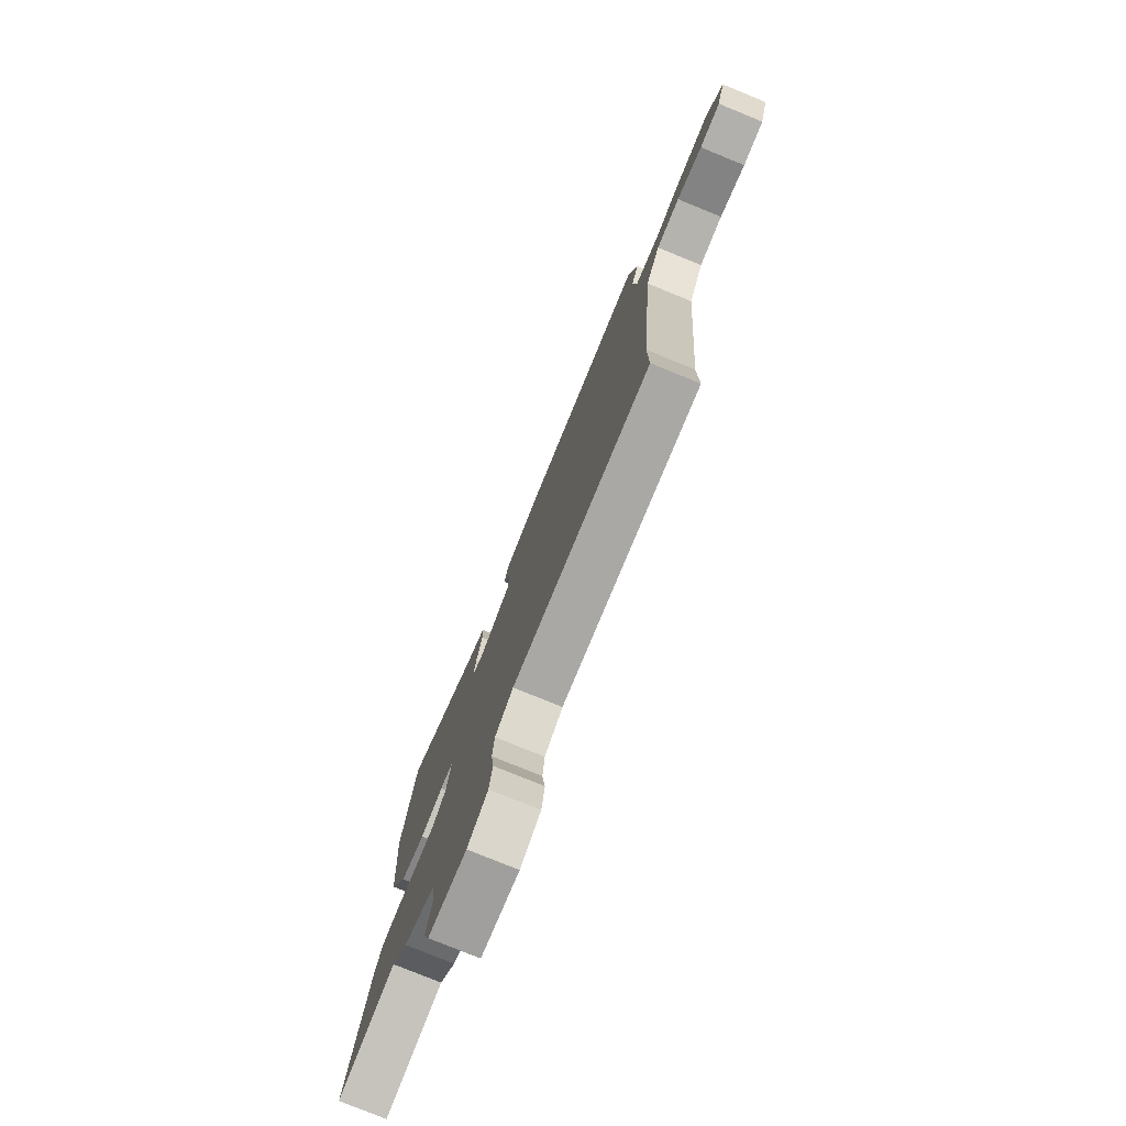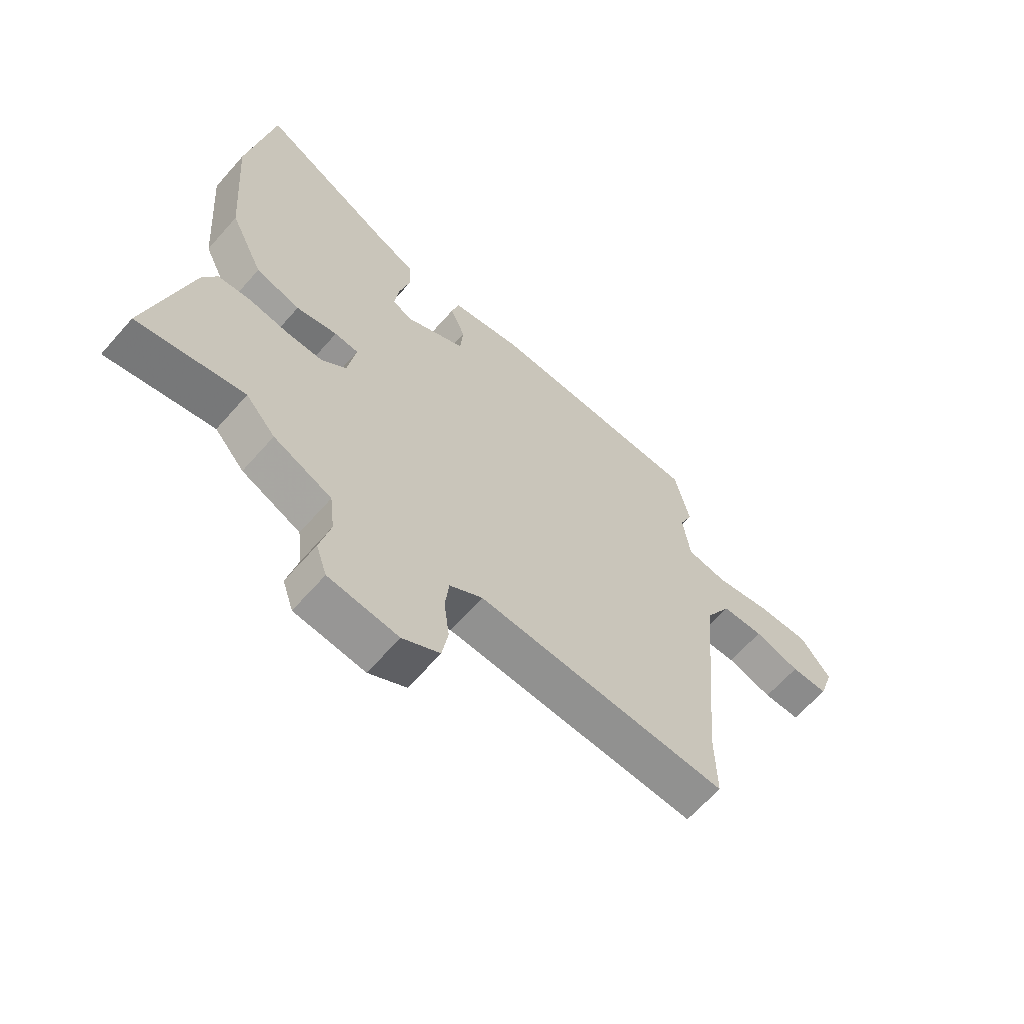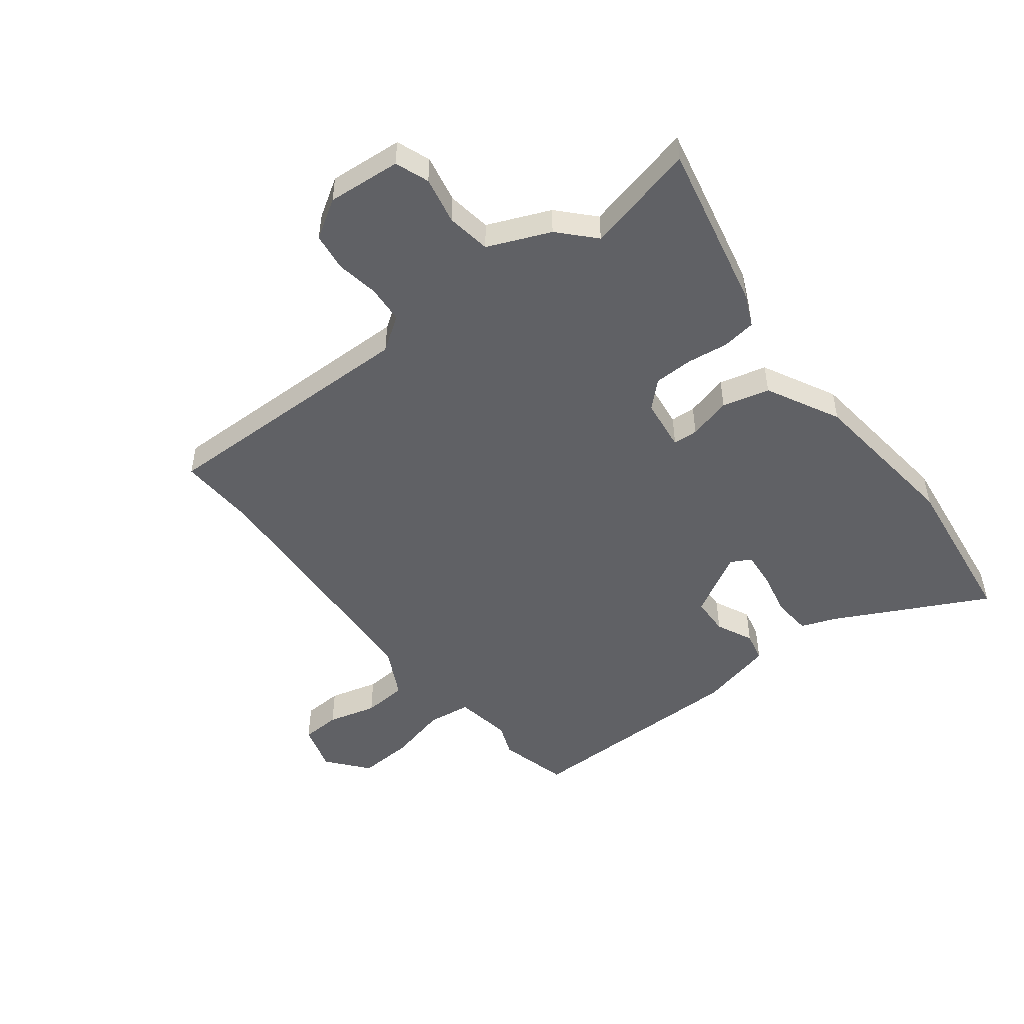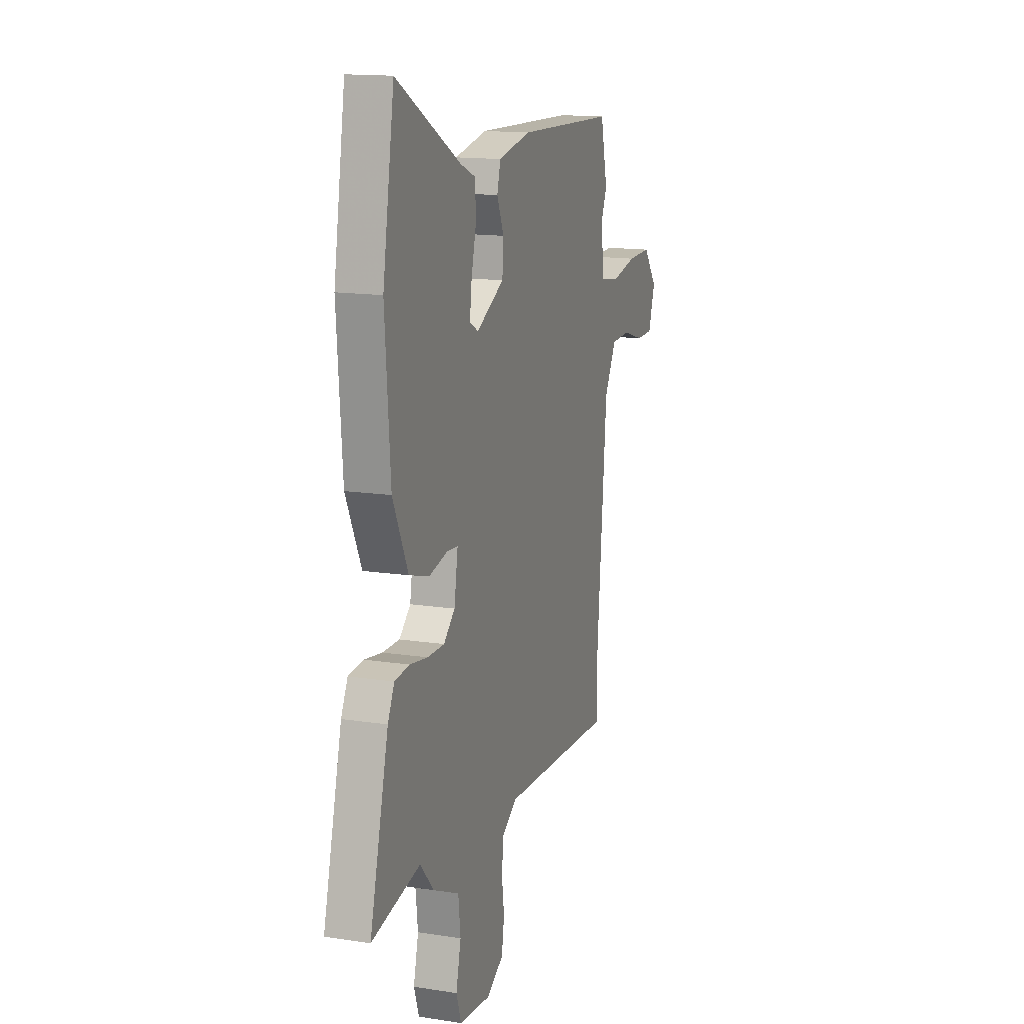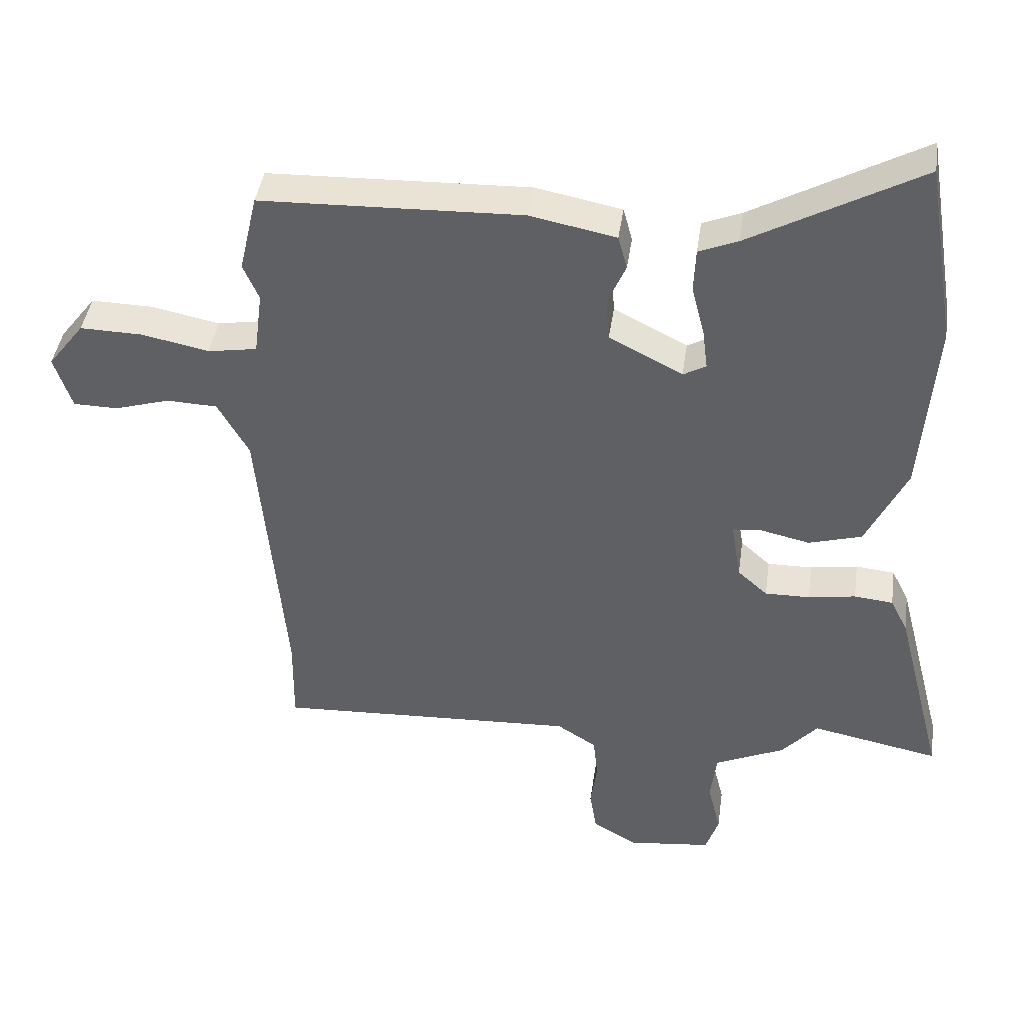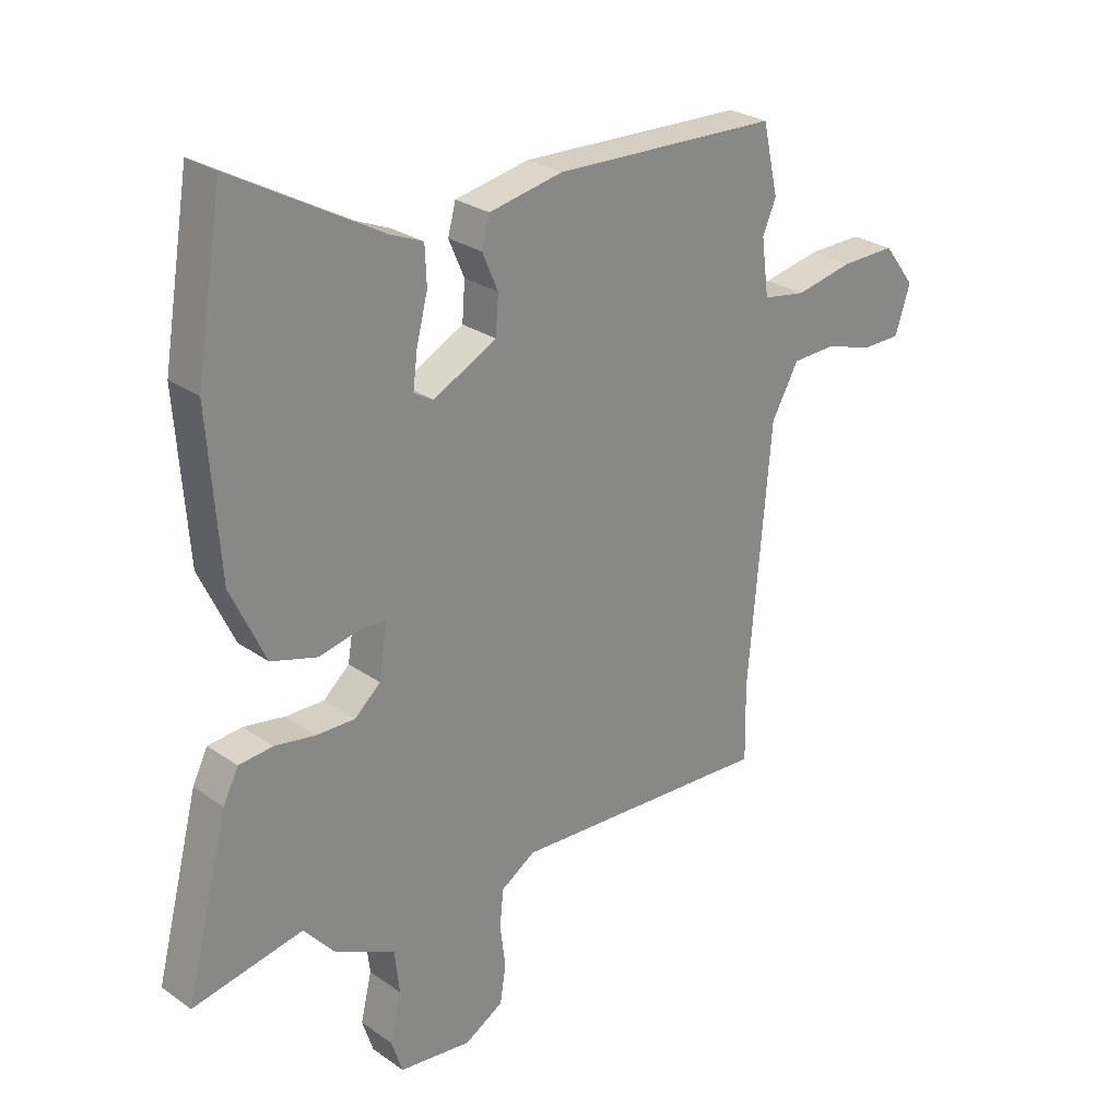
<metadata>
{"format":"obj","ext":"obj","renderer":"f3d","projection":"perspective","resolution":1024,"background":"white","views":[{"elev":-77.8,"azim":67.8,"up":"+Z"},{"elev":-64.3,"azim":-41.3,"up":"+Z"},{"elev":-49.8,"azim":-140.3,"up":"+Y"},{"elev":14.8,"azim":-71.5,"up":"+Z"},{"elev":42.5,"azim":-171.9,"up":"+Z"},{"elev":26.8,"azim":-42.6,"up":"+Z"}]}
</metadata>
<code>
v 0.499 0.07 -0.428
v 0.501 0.07 -0.566
v 0.035 0.07 -0.543
v -0.026 0.07 -0.582
v -0.033 0.07 -0.648
v -0.023 0.07 -0.723
v -0.034 0.07 -0.79
v -0.103 0.07 -0.83
v -0.232 0.07 -0.815
v -0.252 0.07 -0.755
v -0.232 0.07 -0.672
v -0.241 0.07 -0.594
v -0.349 0.07 -0.544
v -0.404 0.07 -0.481
v -0.601 0.07 -0.52
v -0.525 0.07 -0.224
v -0.498 0.07 -0.17
v -0.438 0.07 -0.164
v -0.365 0.07 -0.176
v -0.296 0.07 -0.177
v -0.25 0.07 -0.136
v -0.235 0.07 -0.044
v -0.279 0.07 -0.04
v -0.355 0.07 -0.057
v -0.437 0.07 -0.033
v -0.499 0.07 0.098
v -0.52 0.07 0.377
v -0.473 0.07 0.661
v -0.211 0.07 0.515
v -0.151 0.07 0.49
v -0.148 0.07 0.423
v -0.168 0.07 0.344
v -0.176 0.07 0.281
v -0.141 0.07 0.261
v -0.028 0.07 0.319
v -0.023 0.07 0.386
v -0.051 0.07 0.451
v -0.037 0.07 0.503
v 0.095 0.07 0.529
v 0.497 0.07 0.515
v 0.525 0.07 0.392
v 0.501 0.07 0.336
v 0.514 0.07 0.236
v 0.59 0.07 0.223
v 0.693 0.07 0.244
v 0.79 0.07 0.246
v 0.846 0.07 0.173
v 0.819 0.07 0.09
v 0.75 0.07 0.089
v 0.665 0.07 0.115
v 0.587 0.07 0.112
v 0.539 0.07 0.026
v 0.499 0 -0.428
v 0.501 0 -0.566
v 0.035 0 -0.543
v -0.026 0 -0.582
v -0.033 0 -0.648
v -0.023 0 -0.723
v -0.034 0 -0.79
v -0.103 0 -0.83
v -0.232 0 -0.815
v -0.252 0 -0.755
v -0.232 0 -0.672
v -0.241 0 -0.594
v -0.349 0 -0.544
v -0.404 0 -0.481
v -0.601 0 -0.52
v -0.525 0 -0.224
v -0.498 0 -0.17
v -0.438 0 -0.164
v -0.365 0 -0.176
v -0.296 0 -0.177
v -0.25 0 -0.136
v -0.235 0 -0.044
v -0.279 0 -0.04
v -0.355 0 -0.057
v -0.437 0 -0.033
v -0.499 0 0.098
v -0.52 0 0.377
v -0.473 0 0.661
v -0.211 0 0.515
v -0.151 0 0.49
v -0.148 0 0.423
v -0.168 0 0.344
v -0.176 0 0.281
v -0.141 0 0.261
v -0.028 0 0.319
v -0.023 0 0.386
v -0.051 0 0.451
v -0.037 0 0.503
v 0.095 0 0.529
v 0.497 0 0.515
v 0.525 0 0.392
v 0.501 0 0.336
v 0.514 0 0.236
v 0.59 0 0.223
v 0.693 0 0.244
v 0.79 0 0.246
v 0.846 0 0.173
v 0.819 0 0.09
v 0.75 0 0.089
v 0.665 0 0.115
v 0.587 0 0.112
v 0.539 0 0.026
f 48 49 50
f 47 48 50
f 46 47 50
f 45 46 50
f 44 45 50
f 43 44 50 51
f 40 41 42
f 39 40 42
f 38 39 42
f 37 38 42
f 36 37 42
f 35 36 42 43
f 43 51 52
f 35 43 52
f 34 35 52
f 29 30 31 32
f 29 32 33
f 28 29 33
f 27 28 33
f 26 27 33
f 25 26 33
f 24 25 33
f 23 24 33
f 22 23 33 34
f 17 18 19
f 16 17 19
f 15 16 19
f 14 15 19
f 14 19 20
f 13 14 20
f 12 13 20
f 9 10 11
f 8 9 11
f 7 8 11
f 6 7 11
f 5 6 11
f 4 5 11 12
f 12 20 21
f 4 12 21
f 3 4 21
f 34 52 1
f 22 34 1
f 21 22 1
f 3 21 1
f 1 2 3
f 102 101 100
f 102 100 99
f 102 99 98
f 102 98 97
f 102 97 96
f 103 102 96 95
f 94 93 92
f 94 92 91
f 94 91 90
f 94 90 89
f 94 89 88
f 95 94 88 87
f 104 103 95
f 104 95 87
f 104 87 86
f 84 83 82 81
f 85 84 81
f 85 81 80
f 85 80 79
f 85 79 78
f 85 78 77
f 85 77 76
f 85 76 75
f 86 85 75 74
f 71 70 69
f 71 69 68
f 71 68 67
f 71 67 66
f 72 71 66
f 72 66 65
f 72 65 64
f 63 62 61
f 63 61 60
f 63 60 59
f 63 59 58
f 63 58 57
f 64 63 57 56
f 73 72 64
f 73 64 56
f 73 56 55
f 53 104 86
f 53 86 74
f 53 74 73
f 53 73 55
f 55 54 53
f 1 53 54 2
f 2 54 55 3
f 3 55 56 4
f 4 56 57 5
f 5 57 58 6
f 6 58 59 7
f 7 59 60 8
f 8 60 61 9
f 9 61 62 10
f 10 62 63 11
f 11 63 64 12
f 12 64 65 13
f 13 65 66 14
f 14 66 67 15
f 15 67 68 16
f 16 68 69 17
f 17 69 70 18
f 18 70 71 19
f 19 71 72 20
f 20 72 73 21
f 21 73 74 22
f 22 74 75 23
f 23 75 76 24
f 24 76 77 25
f 25 77 78 26
f 26 78 79 27
f 27 79 80 28
f 28 80 81 29
f 29 81 82 30
f 30 82 83 31
f 31 83 84 32
f 32 84 85 33
f 33 85 86 34
f 34 86 87 35
f 35 87 88 36
f 36 88 89 37
f 37 89 90 38
f 38 90 91 39
f 39 91 92 40
f 40 92 93 41
f 41 93 94 42
f 42 94 95 43
f 43 95 96 44
f 44 96 97 45
f 45 97 98 46
f 46 98 99 47
f 47 99 100 48
f 48 100 101 49
f 49 101 102 50
f 50 102 103 51
f 51 103 104 52
f 52 104 53 1

</code>
